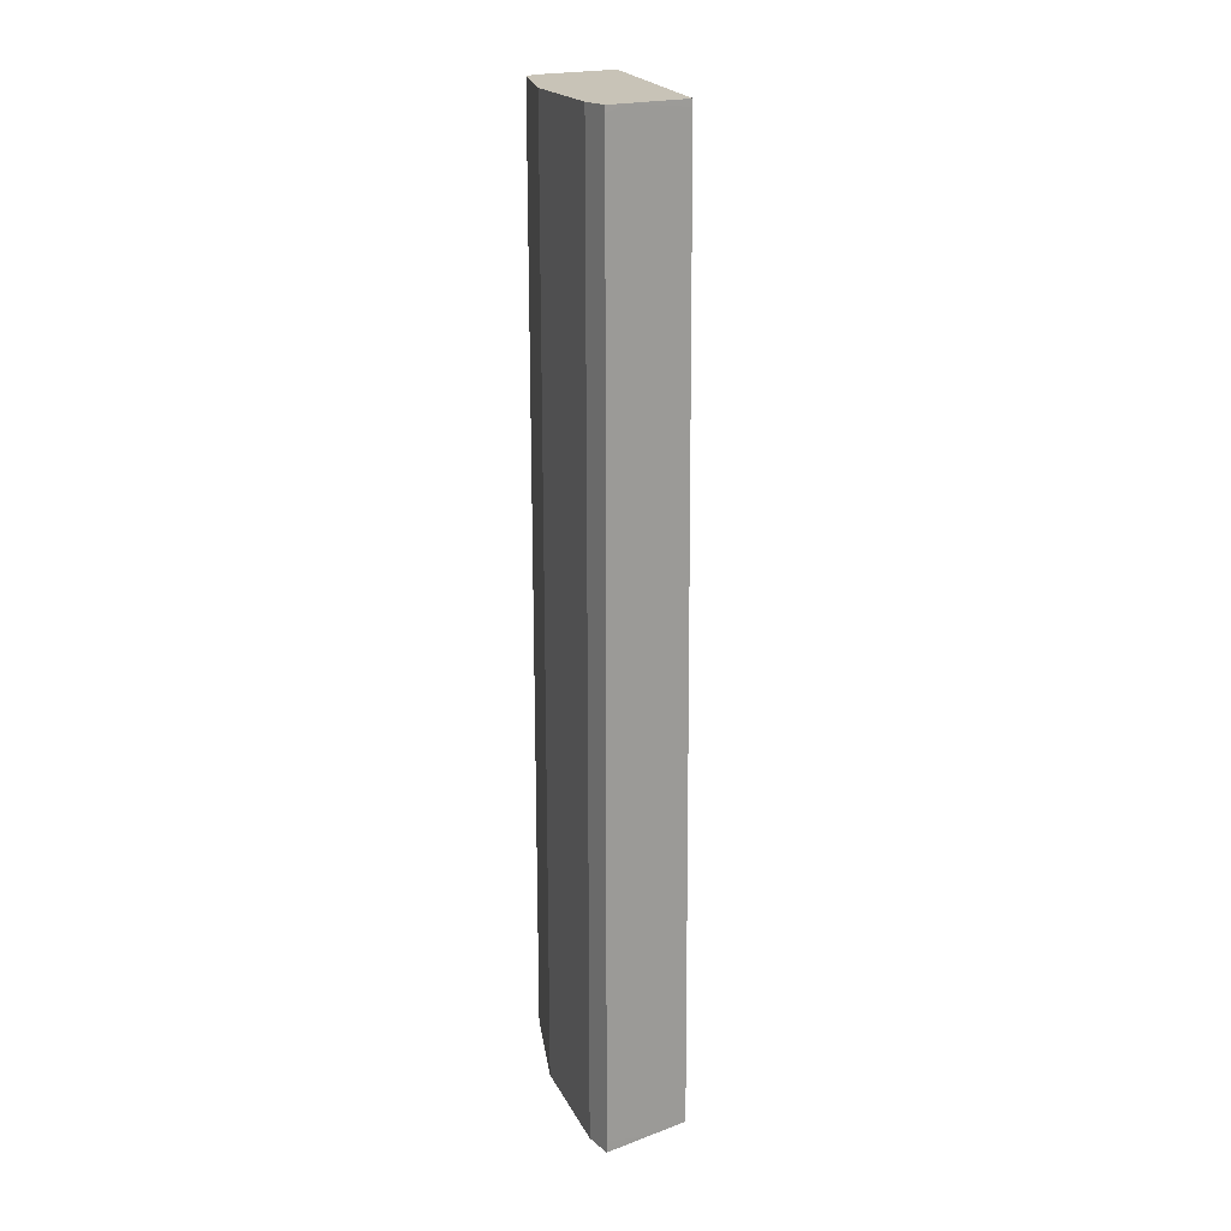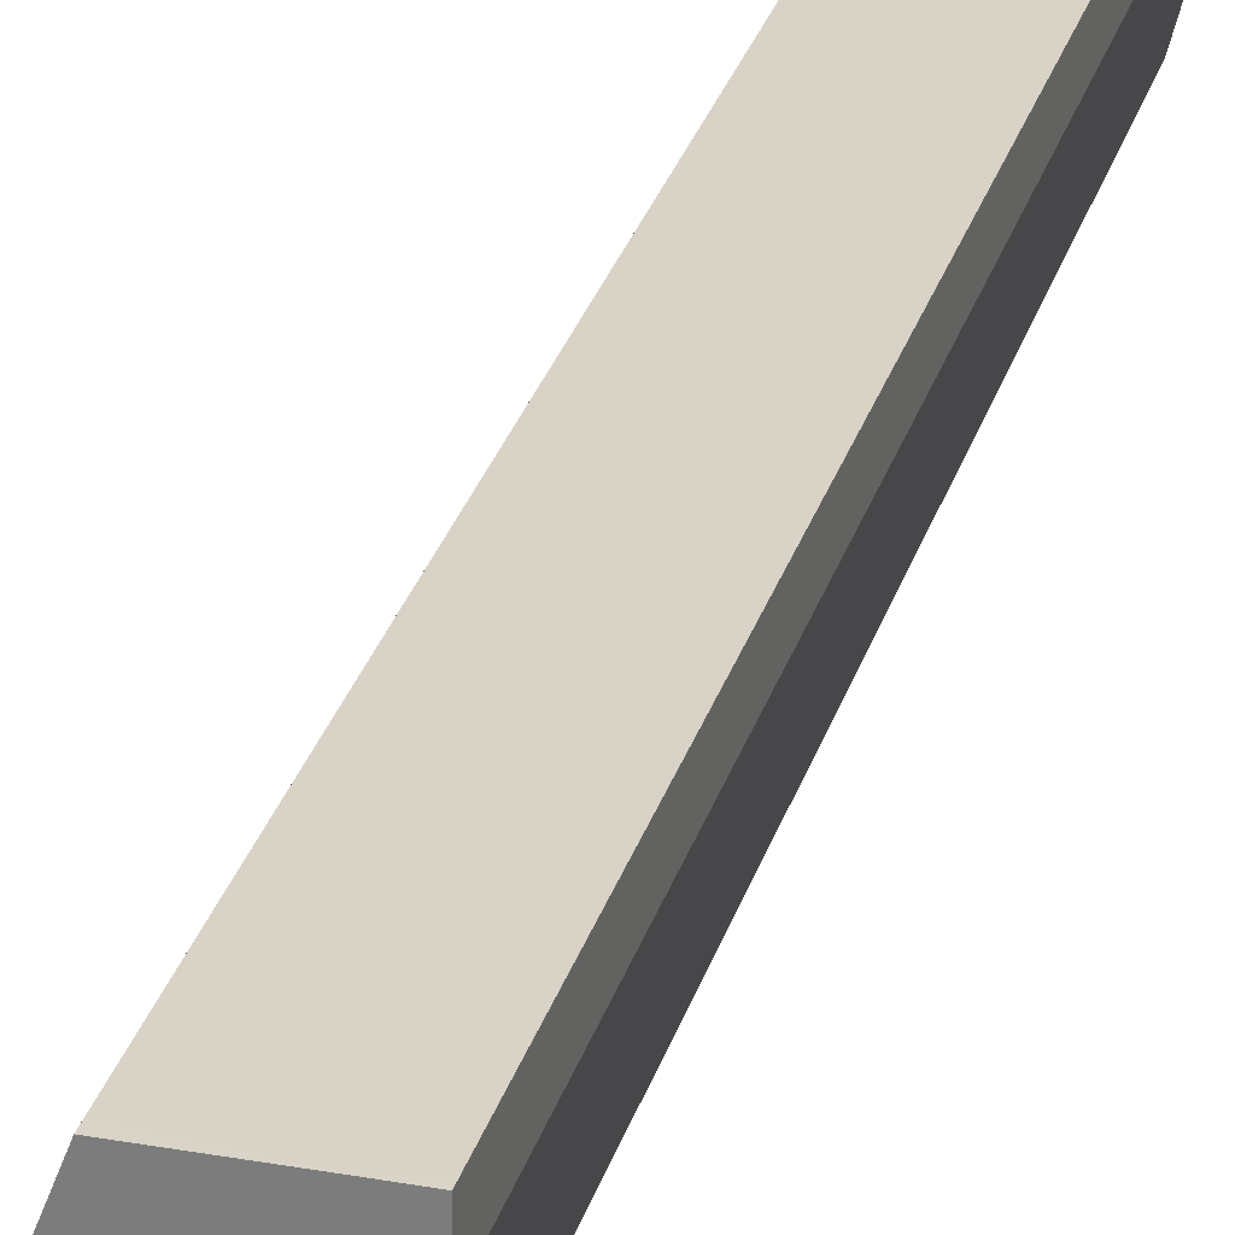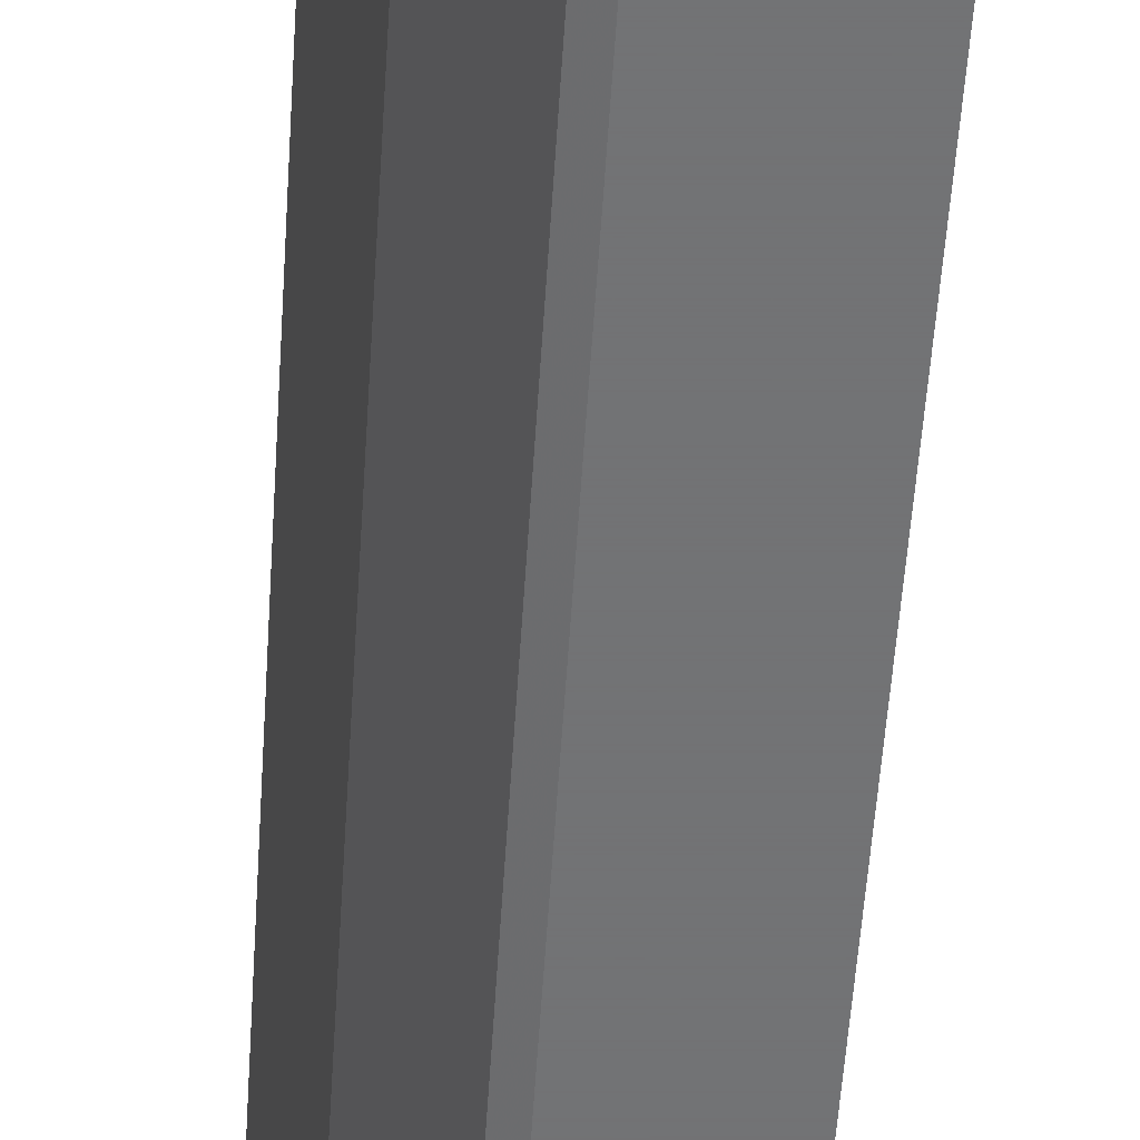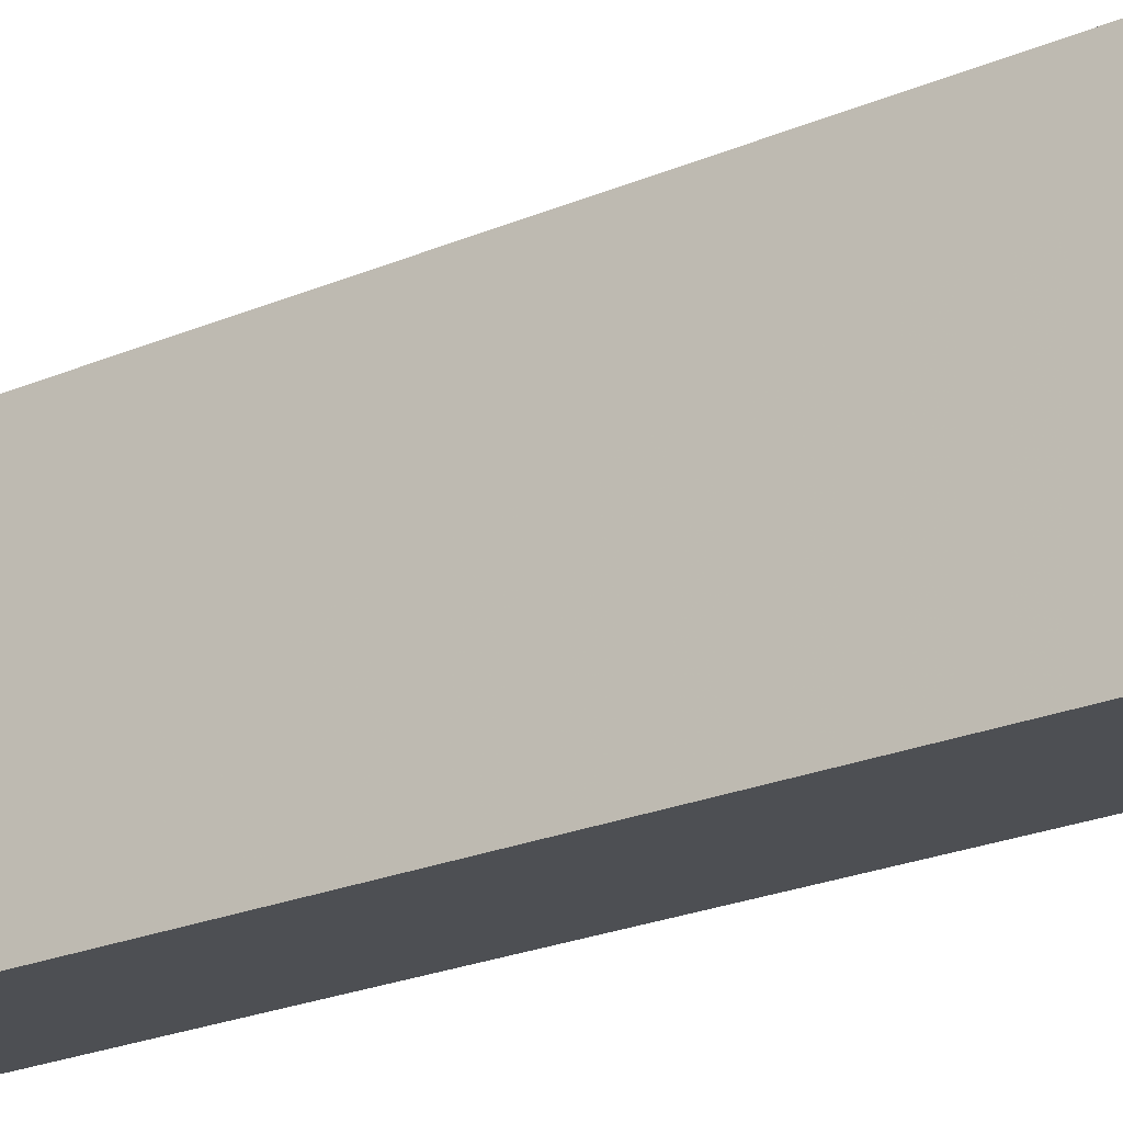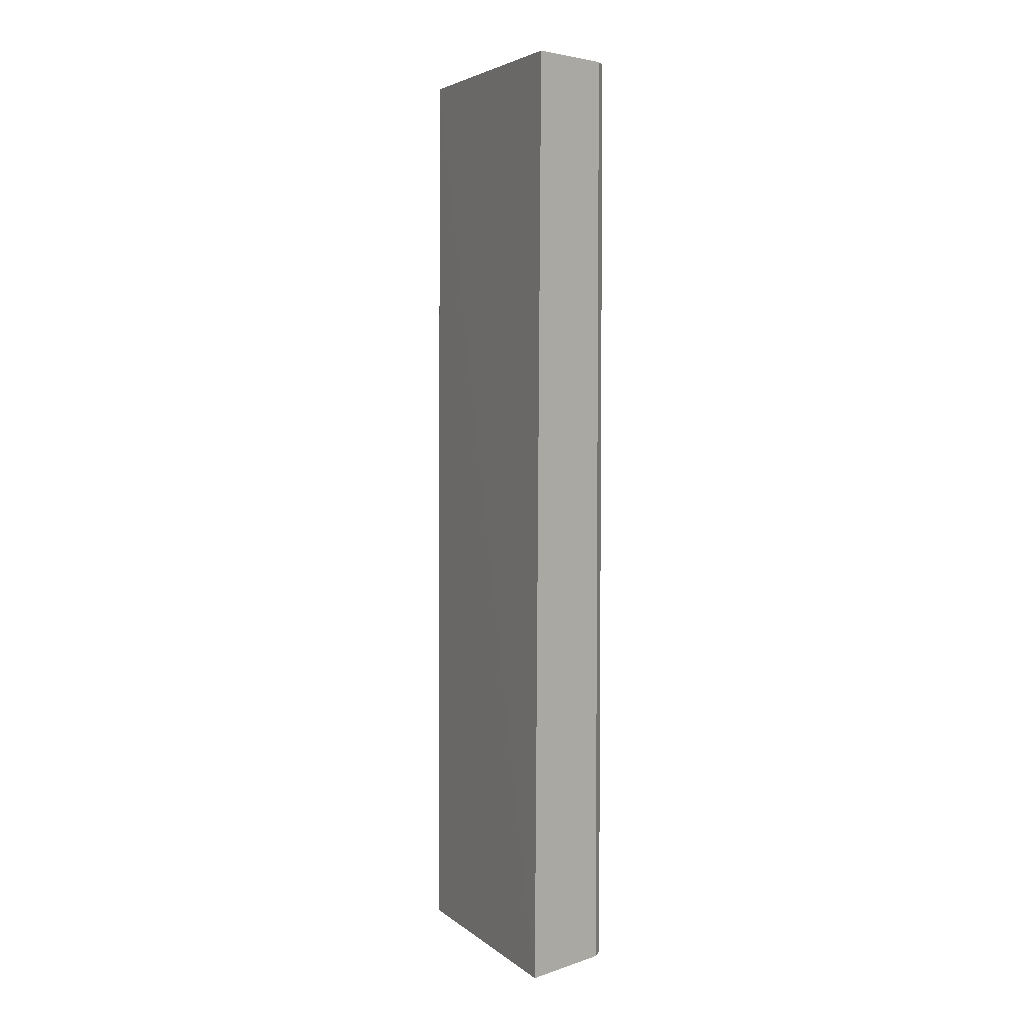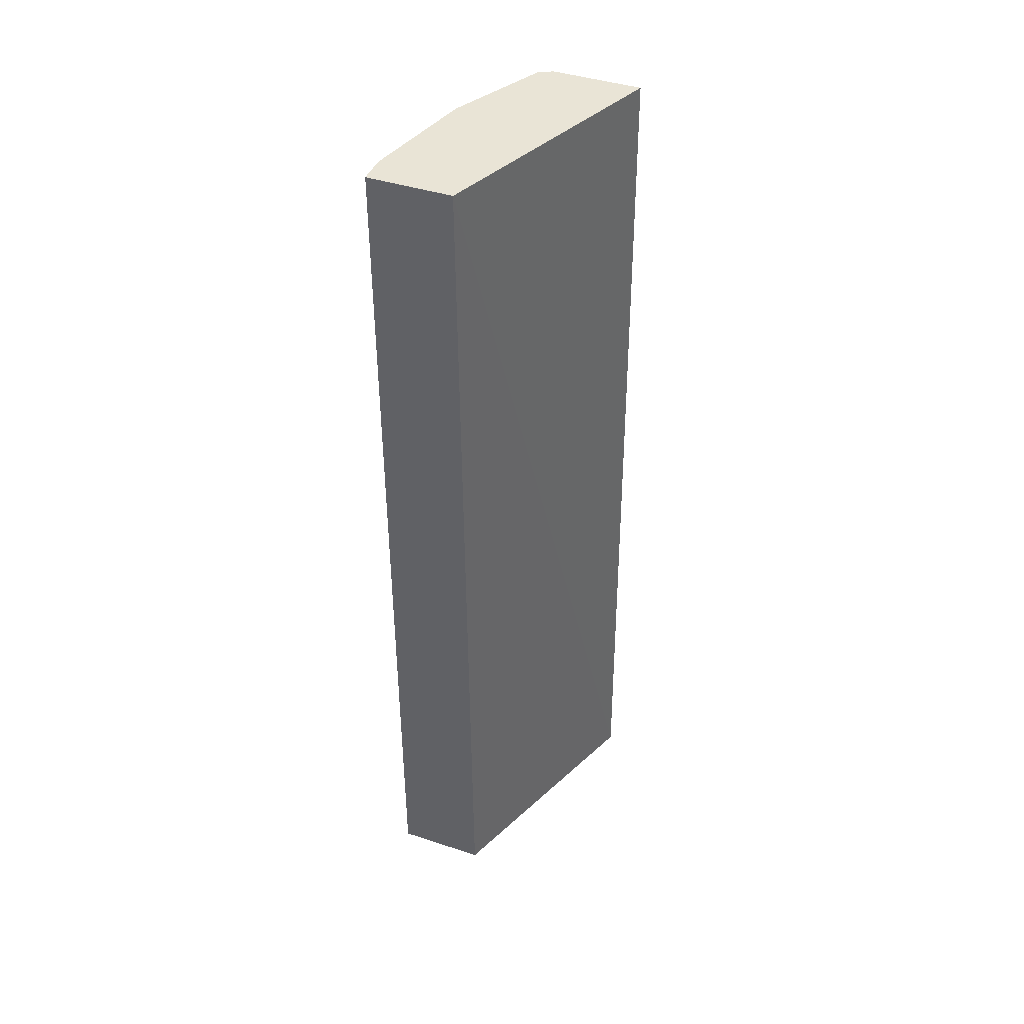
<metadata>
{"format":"obj","ext":"obj","renderer":"f3d","projection":"perspective","resolution":1024,"background":"white","views":[{"elev":19.7,"azim":-34.4,"up":"+Y"},{"elev":28.2,"azim":-164.8,"up":"+Z"},{"elev":-55.7,"azim":-3.6,"up":"+Z"},{"elev":-17.9,"azim":133.1,"up":"+Z"},{"elev":4.3,"azim":133.6,"up":"+Y"},{"elev":42.4,"azim":21.4,"up":"+Y"}]}
</metadata>
<code>
v -0.2911 -0.1785 4.901e-05
v -0.2443 -0.1785 -2.26e-06
v -0.3054 -0.1785 -2.26e-06
v -0.3054 -0.1833 4.901e-05
v -0.2443 -0.1833 4.901e-05
v -0.24 -0.8638 4.901e-05
v -0.1716 -0.8638 -0.1746
v -0.1774 -0.1785 -0.1746
v -0.3054 -0.1785 -0.02038
v -0.3054 -0.8551 4.901e-05
v -0.2702 -0.8638 4.901e-05
v -0.2413 -0.8638 -0.1746
v -0.2413 -0.1785 -0.1746
v -0.285 -0.1785 -0.1018
v -0.3054 -0.8638 -0.02038
v -0.3054 -0.8638 -2.26e-06
v -0.2511 -0.8638 -0.1697
v -0.2511 -0.1785 -0.1697
v -0.2783 -0.1785 -0.1154
v -0.285 -0.8638 -0.1018
v -0.2529 -0.8638 -0.166
v -0.2569 -0.1785 -0.1581
v -0.2647 -0.1785 -0.1425
v -0.2783 -0.8638 -0.1154
v -0.2604 -0.8638 -0.1511
v -0.2647 -0.8638 -0.1425
f 6 15 20
f 7 12 13
f 6 12 7
f 6 17 12
f 6 20 24
f 6 25 21
f 6 26 25
f 6 24 26
f 7 13 8
f 6 21 17
f 9 14 20
f 14 19 24
f 10 16 11
f 12 17 18
f 12 18 13
f 14 24 20
f 17 21 18
f 18 21 22
f 19 23 26
f 19 26 24
f 21 25 22
f 9 20 15
f 6 16 15
f 22 25 26
f 3 10 4
f 1 2 8
f 1 8 13
f 1 13 18
f 1 18 22
f 1 22 23
f 1 23 19
f 1 19 14
f 1 14 9
f 1 9 3
f 1 3 4
f 1 4 10
f 1 10 11
f 1 11 6
f 1 6 5
f 1 5 2
f 2 5 6
f 2 6 7
f 2 7 8
f 3 9 15
f 3 15 16
f 3 16 10
f 6 11 16
f 22 26 23

</code>
